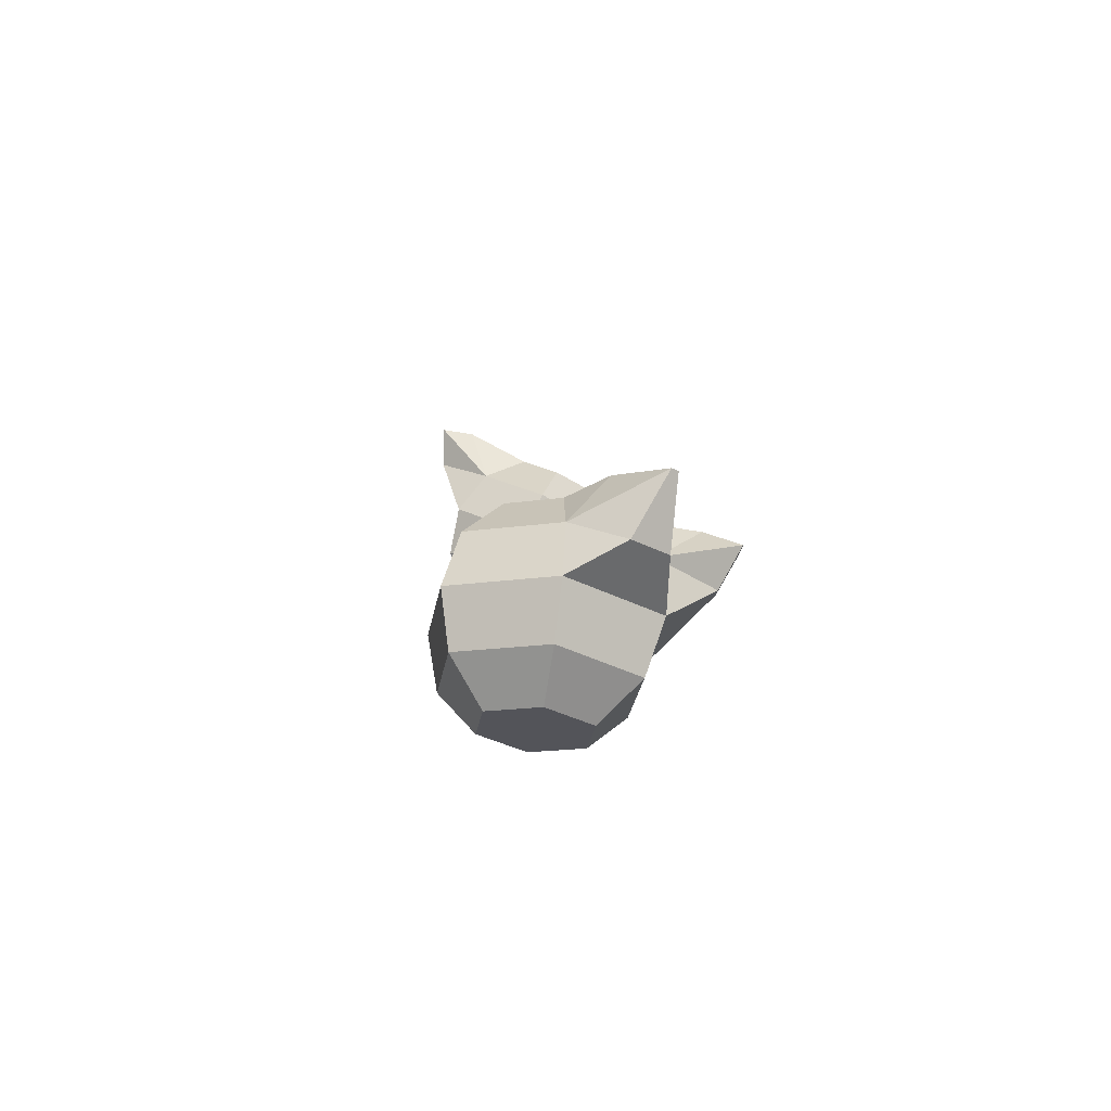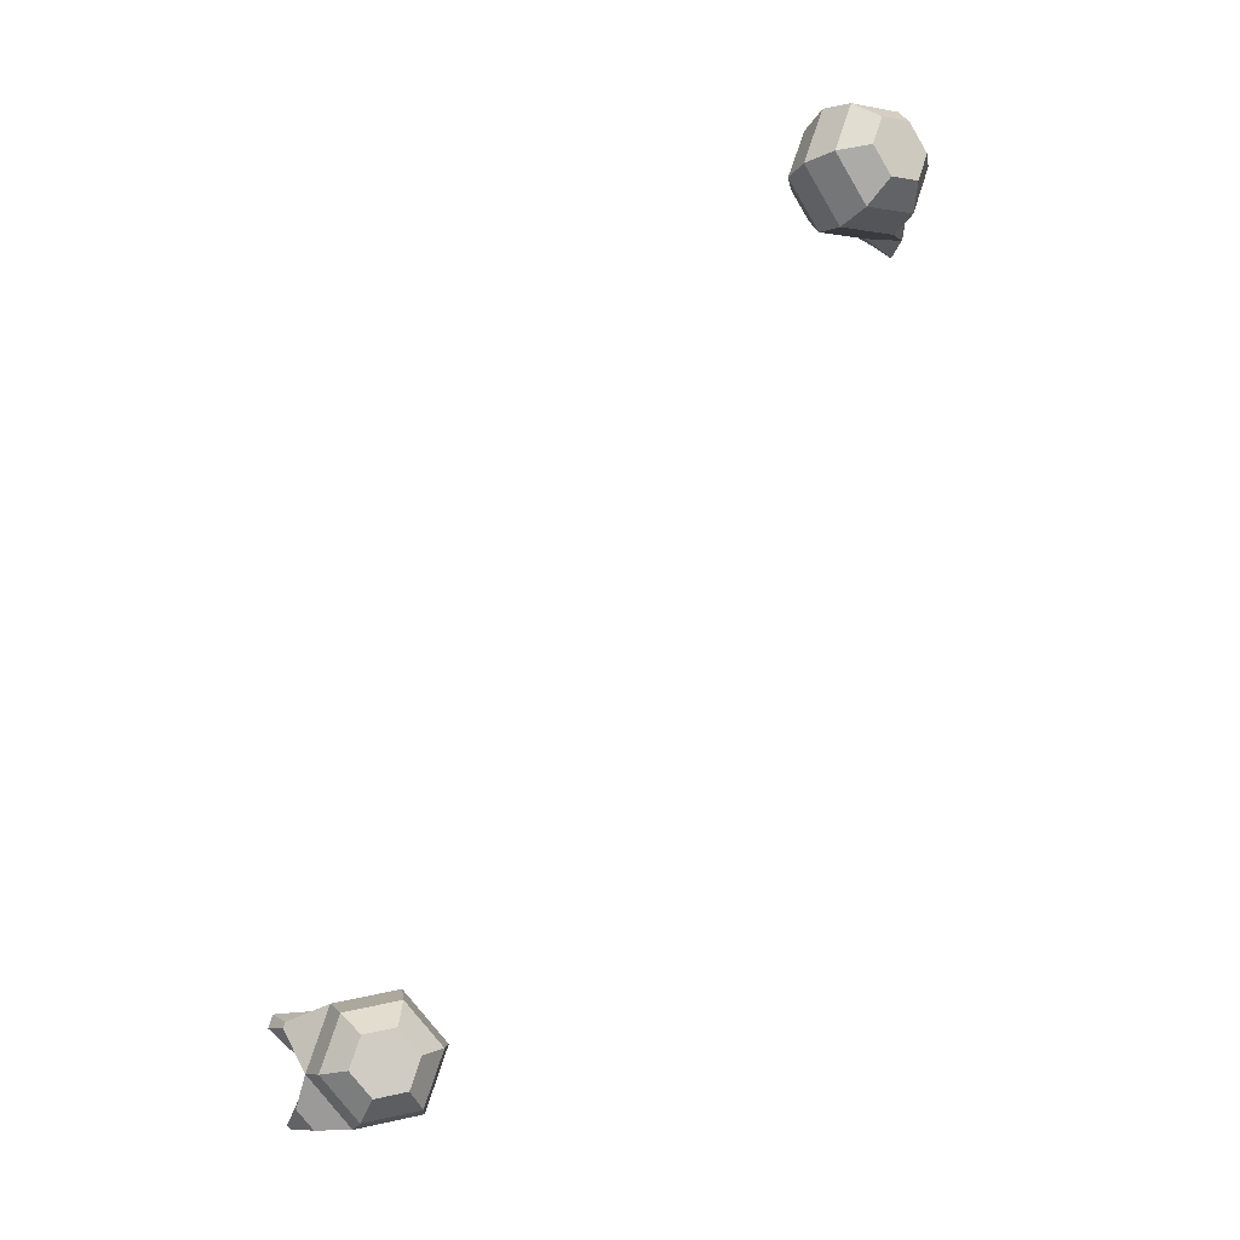
<metadata>
{"format":"obj","ext":"obj","renderer":"f3d","projection":"perspective","resolution":1024,"background":"white","views":[{"elev":-12.9,"azim":23.1,"up":"+Y"},{"elev":-1.0,"azim":-36.8,"up":"+Z"}]}
</metadata>
<code>
v 1.235 2.292 -1.15
v 1.245 2.266 -1.145
v 1.24 2.238 -1.141
v 1.222 2.216 -1.139
v 1.196 2.205 -1.141
v 1.219 2.301 -1.129
v 1.218 2.282 -1.108
v 1.21 2.256 -1.098
v 1.196 2.231 -1.103
v 1.18 2.214 -1.12
v 1.16 2.278 -1.108
v 1.152 2.25 -1.111
v 1.155 2.225 -1.124
v 1.185 2.314 -1.159
v 1.14 2.281 -1.159
v 1.135 2.253 -1.156
v 1.146 2.227 -1.15
v 1.2 2.305 -1.181
v 1.184 2.287 -1.198
v 1.171 2.263 -1.202
v 1.162 2.237 -1.192
v 1.161 2.217 -1.171
v 1.225 2.294 -1.176
v 1.228 2.269 -1.19
v 1.221 2.241 -1.193
v 1.205 2.218 -1.184
v 1.186 2.207 -1.167
v 1.194 2.312 -1.134
v 1.175 2.3 -1.116
v 1.158 2.303 -1.161
v 1.149 2.324 -1.205
v 1.151 2.323 -1.208
v 1.174 2.322 -1.18
v 1.14 2.295 -1.188
v 1.182 2.318 -1.19
v 1.152 2.288 -1.204
v 1.142 2.336 -1.121
v 1.138 2.337 -1.132
v 1.159 2.333 -1.13
v 1.141 2.313 -1.124
v 1.157 2.334 -1.135
v 1.139 2.313 -1.129
f 17 27 5
f 3 9 4
f 1 7 2
f 5 9 10
f 2 8 3
f 6 29 7
f 9 13 10
f 7 11 8
f 1 28 6
f 8 12 9
f 13 16 17
f 30 42 38
f 11 16 12
f 28 41 39
f 16 22 17
f 19 35 18
f 15 21 16
f 20 34 36
f 22 26 27
f 19 25 20
f 1 18 14
f 20 26 21
f 18 24 19
f 27 4 5
f 24 3 25
f 25 4 26
f 23 2 24
f 13 5 10
f 31 36 34
f 31 35 32
f 30 33 31
f 18 33 14
f 19 36 32
f 30 34 15
f 37 42 40
f 37 41 38
f 29 40 11
f 11 42 15
f 30 41 14
f 29 39 37
f 17 22 27
f 3 8 9
f 1 6 7
f 5 4 9
f 2 7 8
f 6 28 29
f 9 12 13
f 7 29 11
f 1 14 28
f 8 11 12
f 13 12 16
f 30 15 42
f 11 15 16
f 28 14 41
f 16 21 22
f 19 32 35
f 15 20 21
f 20 15 34
f 22 21 26
f 19 24 25
f 1 23 18
f 20 25 26
f 18 23 24
f 27 26 4
f 24 2 3
f 25 3 4
f 23 1 2
f 13 17 5
f 31 32 36
f 31 33 35
f 30 14 33
f 18 35 33
f 19 20 36
f 30 31 34
f 37 38 42
f 37 39 41
f 29 37 40
f 11 40 42
f 30 38 41
f 29 28 39
v 1.466 2.1 -0.4826
v 1.446 2.08 -0.4783
v 1.438 2.053 -0.4726
v 1.446 2.026 -0.4668
v 1.466 2.006 -0.4626
v 1.48 2.094 -0.5061
v 1.47 2.071 -0.519
v 1.466 2.043 -0.5195
v 1.469 2.017 -0.5075
v 1.48 2.001 -0.4861
v 1.521 2.042 -0.5196
v 1.517 2.017 -0.5076
v 1.507 2 -0.4862
v 1.522 2.099 -0.4827
v 1.549 2.052 -0.4728
v 1.542 2.025 -0.467
v 1.521 2.005 -0.4627
v 1.508 2.104 -0.4593
v 1.518 2.088 -0.4379
v 1.522 2.062 -0.4258
v 1.518 2.034 -0.4263
v 1.507 2.01 -0.4393
v 1.48 2.104 -0.4592
v 1.47 2.088 -0.4378
v 1.466 2.063 -0.4257
v 1.47 2.034 -0.4262
v 1.48 2.011 -0.4392
v 1.508 2.094 -0.5062
v 1.518 2.071 -0.5191
v 1.542 2.079 -0.4786
v 1.566 2.107 -0.4442
v 1.564 2.107 -0.4408
v 1.538 2.108 -0.4668
v 1.56 2.073 -0.451
v 1.531 2.111 -0.4551
v 1.549 2.077 -0.4329
v 1.562 2.089 -0.5275
v 1.568 2.091 -0.5179
v 1.548 2.096 -0.5177
v 1.555 2.069 -0.5169
v 1.55 2.097 -0.5133
v 1.558 2.07 -0.5124
f 59 69 47
f 45 51 46
f 43 49 44
f 47 51 52
f 44 50 45
f 48 71 49
f 51 55 52
f 49 53 50
f 43 70 48
f 50 54 51
f 55 58 59
f 72 84 80
f 53 58 54
f 70 83 81
f 58 64 59
f 61 77 60
f 57 63 58
f 62 76 78
f 64 68 69
f 61 67 62
f 43 60 56
f 62 68 63
f 60 66 61
f 69 46 47
f 66 45 67
f 67 46 68
f 65 44 66
f 55 47 52
f 73 78 76
f 73 77 74
f 72 75 73
f 60 75 56
f 61 78 74
f 72 76 57
f 79 84 82
f 79 83 80
f 71 82 53
f 53 84 57
f 72 83 56
f 71 81 79
f 59 64 69
f 45 50 51
f 43 48 49
f 47 46 51
f 44 49 50
f 48 70 71
f 51 54 55
f 49 71 53
f 43 56 70
f 50 53 54
f 55 54 58
f 72 57 84
f 53 57 58
f 70 56 83
f 58 63 64
f 61 74 77
f 57 62 63
f 62 57 76
f 64 63 68
f 61 66 67
f 43 65 60
f 62 67 68
f 60 65 66
f 69 68 46
f 66 44 45
f 67 45 46
f 65 43 44
f 55 59 47
f 73 74 78
f 73 75 77
f 72 56 75
f 60 77 75
f 61 62 78
f 72 73 76
f 79 80 84
f 79 81 83
f 71 79 82
f 53 82 84
f 72 80 83
f 71 70 81

</code>
